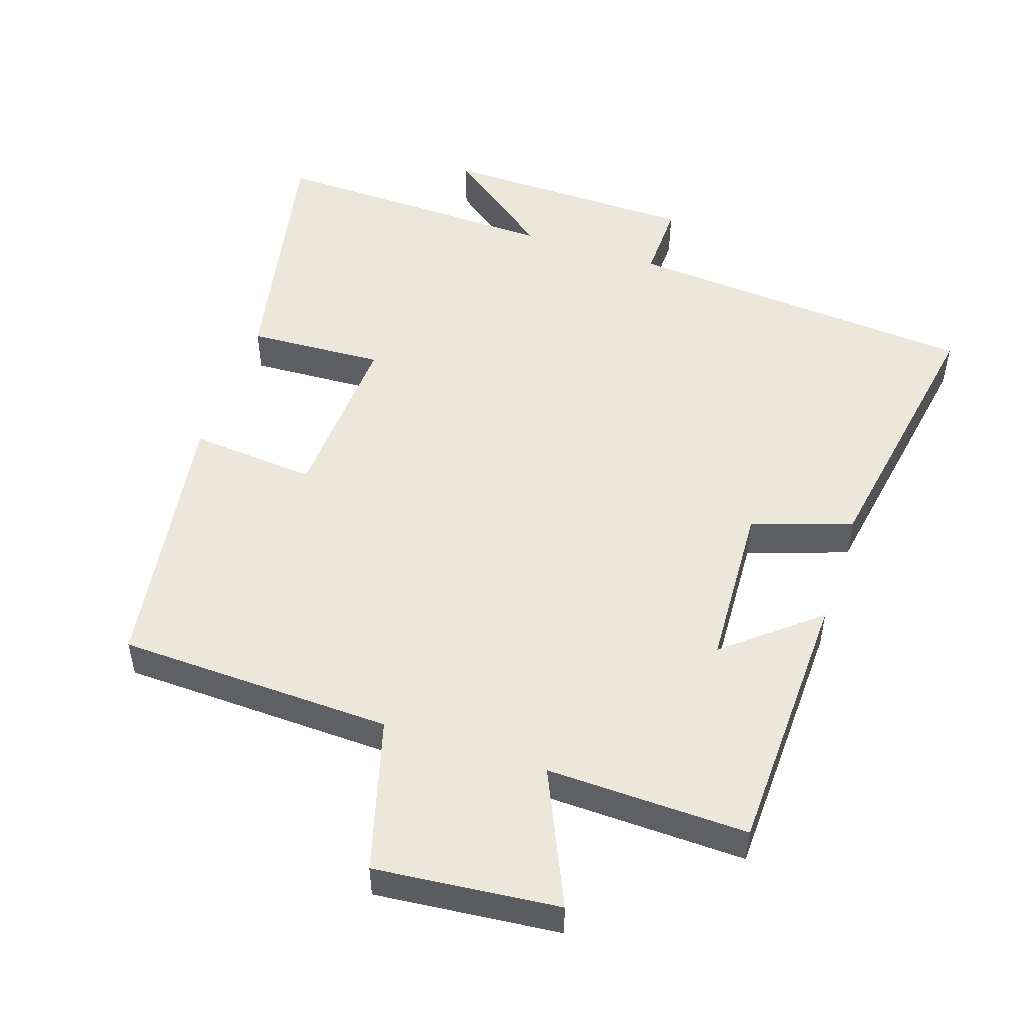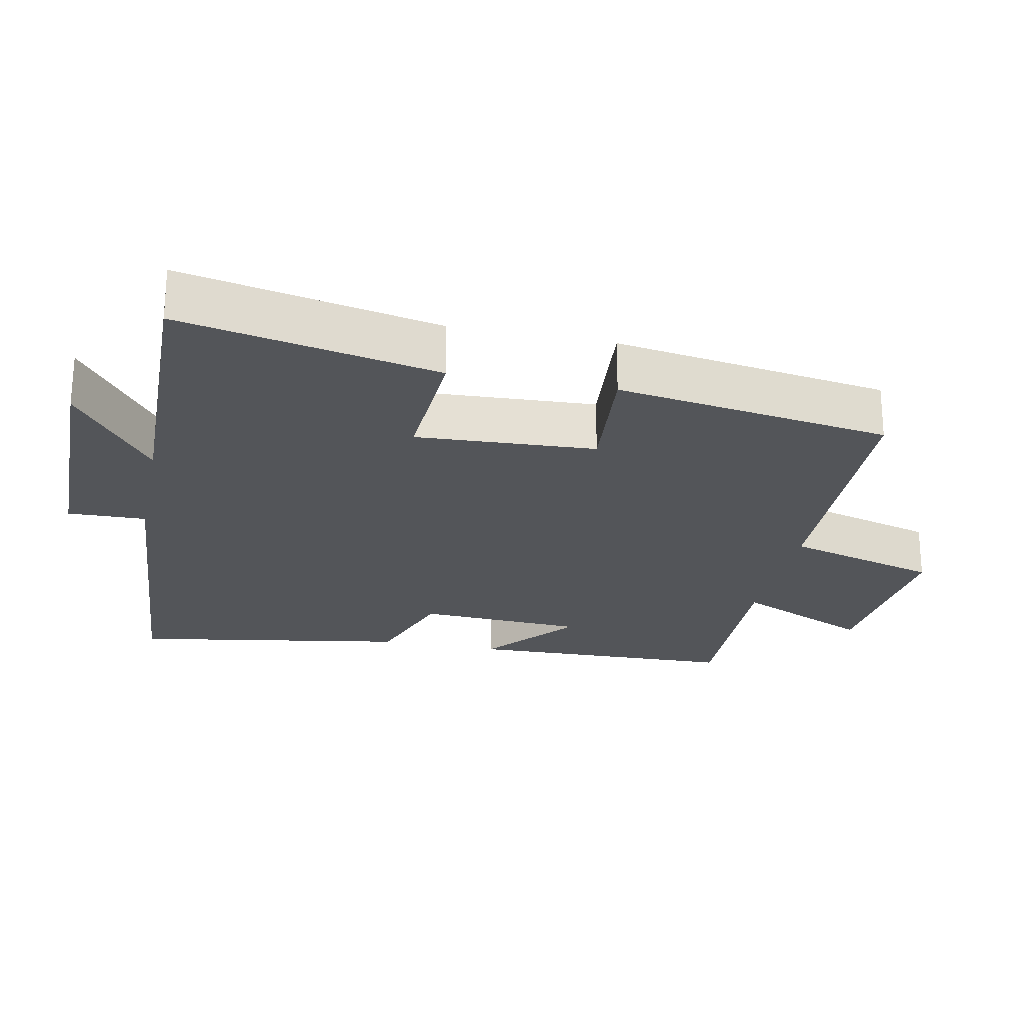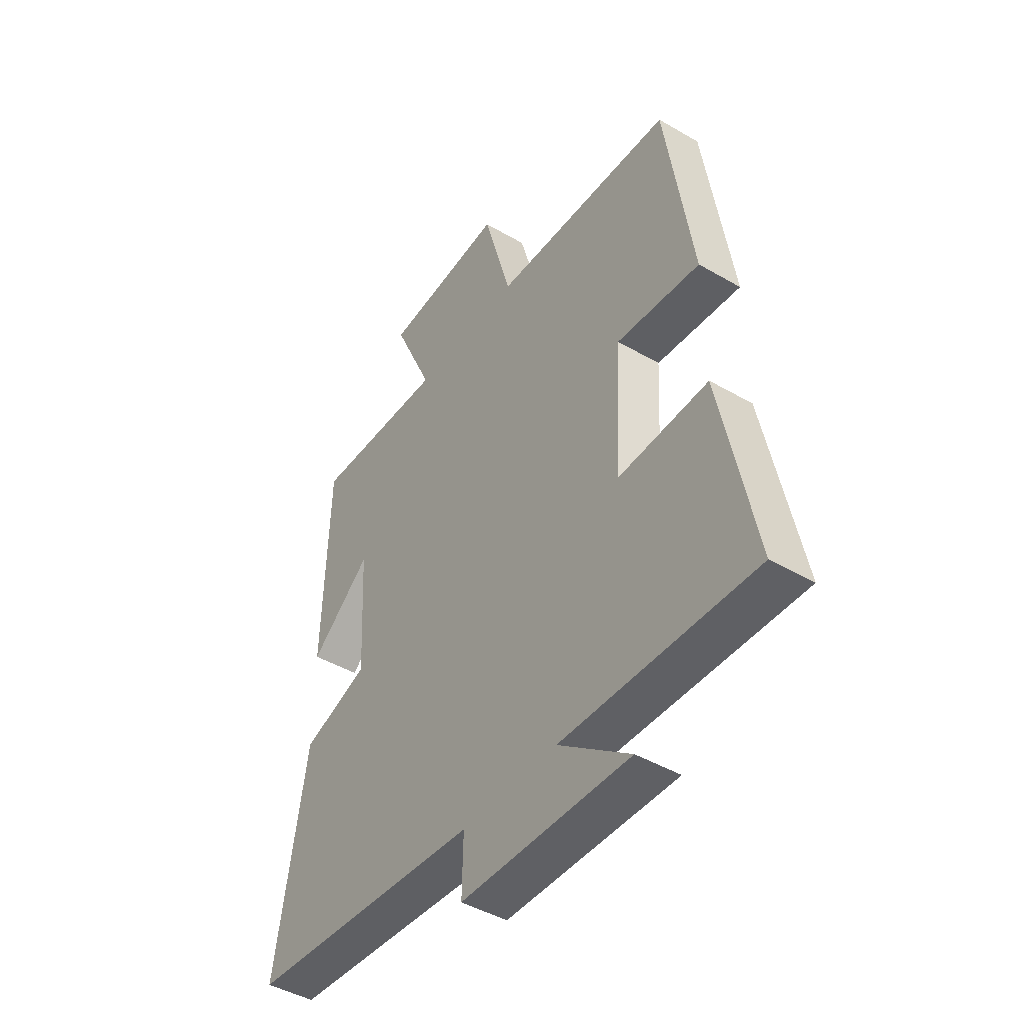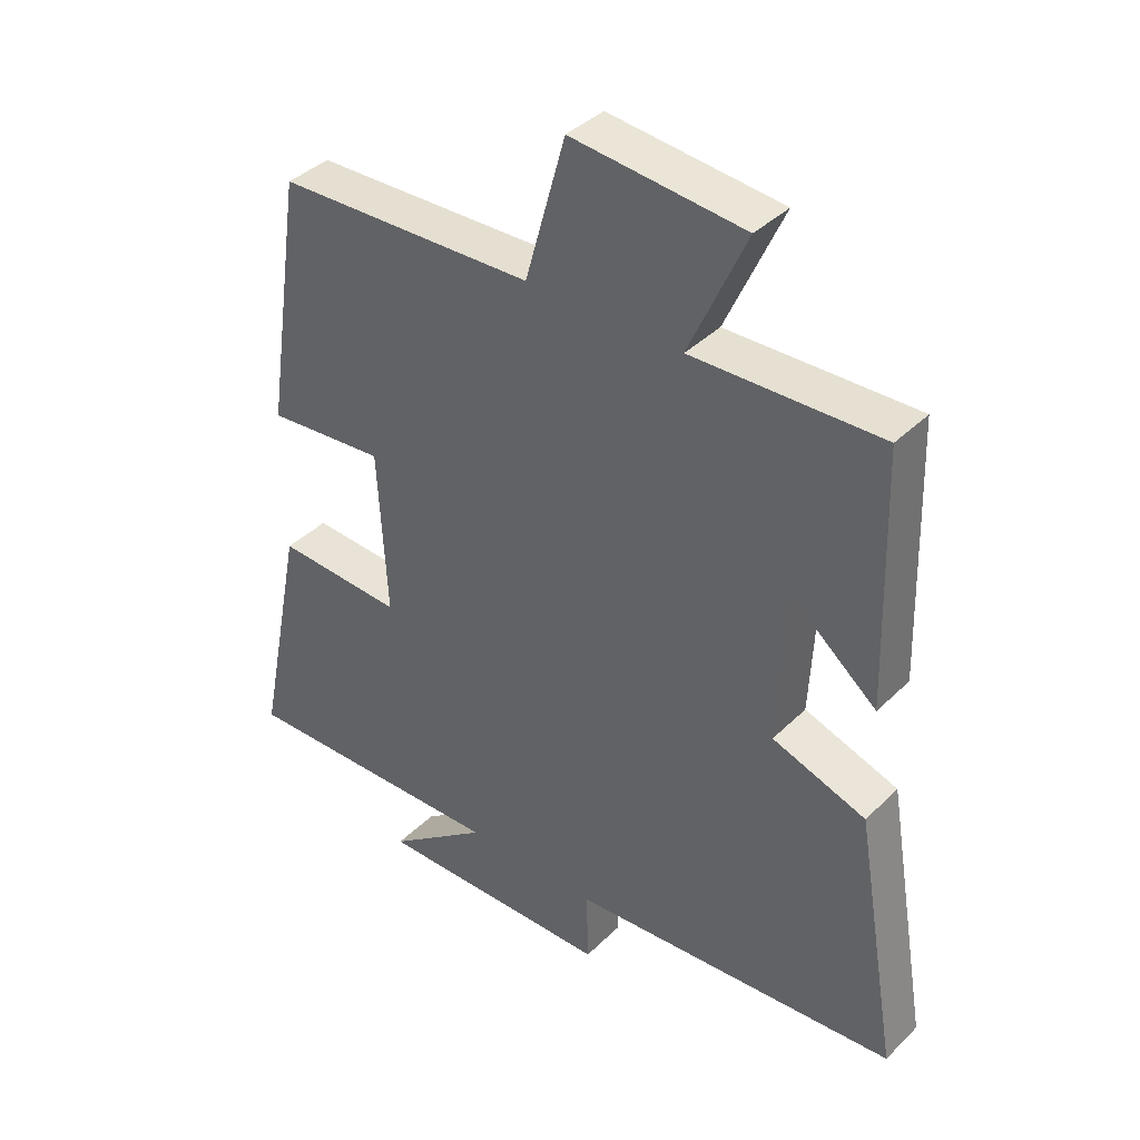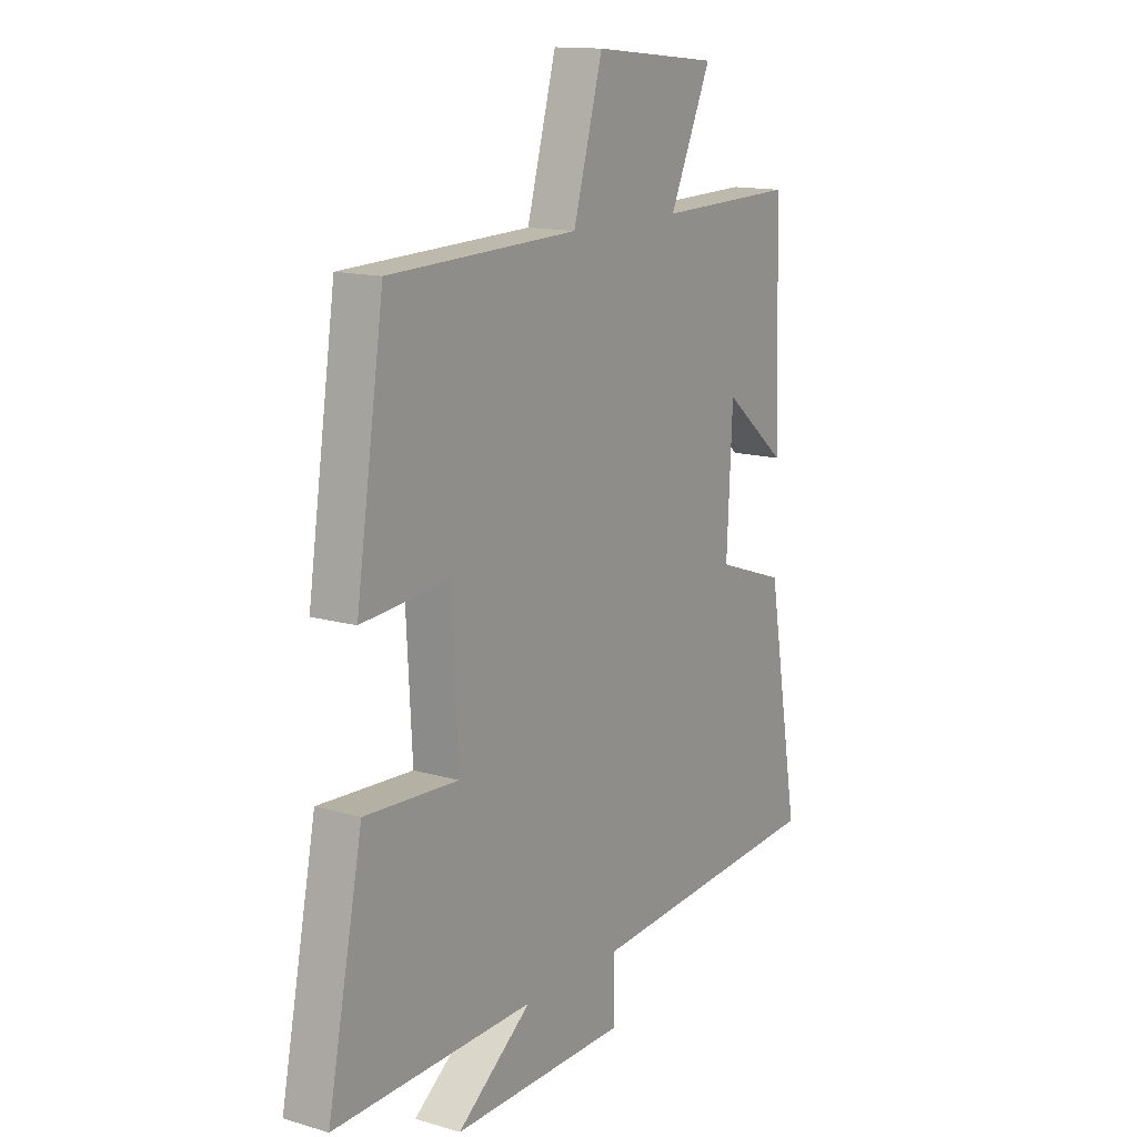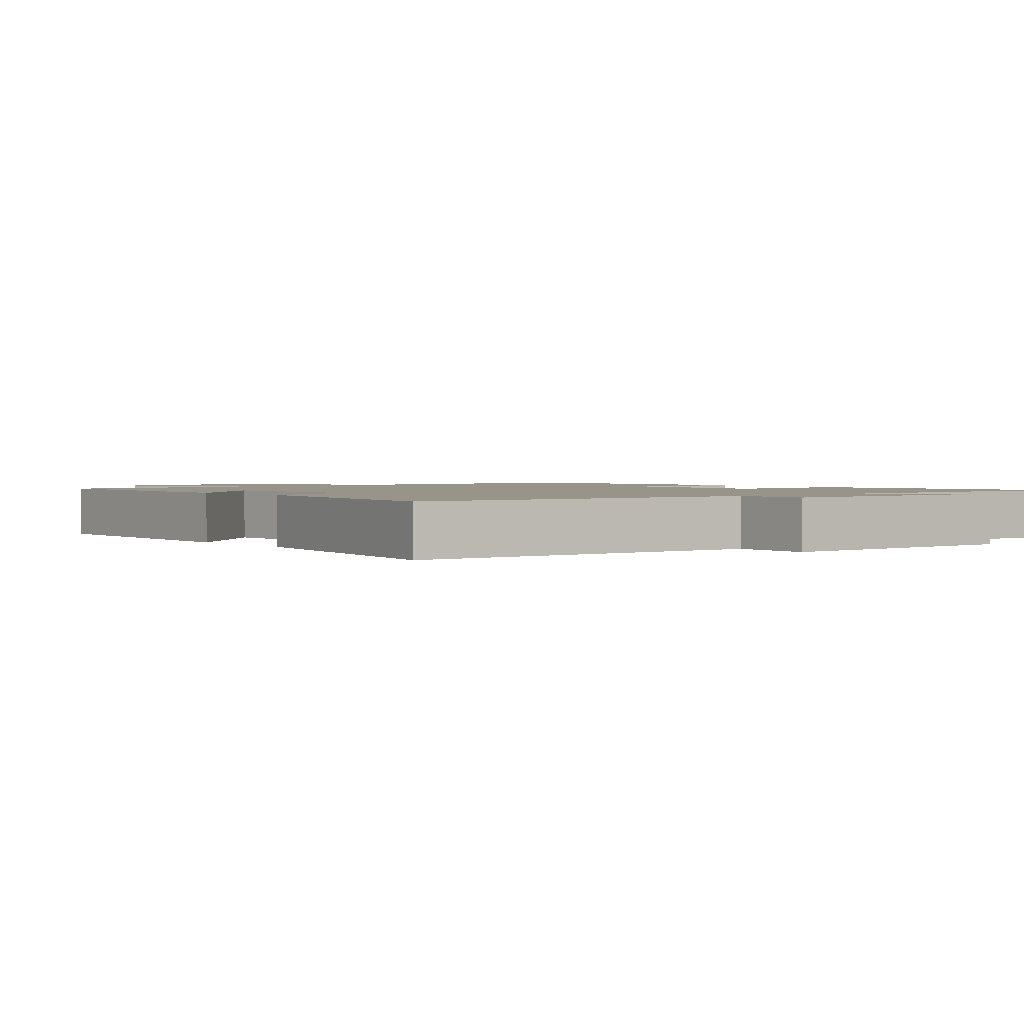
<metadata>
{"format":"obj","ext":"obj","renderer":"f3d","projection":"perspective","resolution":1024,"background":"white","views":[{"elev":50.8,"azim":18.4,"up":"+Y"},{"elev":-24.0,"azim":-101.7,"up":"+Y"},{"elev":-44.7,"azim":-124.2,"up":"+Z"},{"elev":39.1,"azim":39.7,"up":"+Z"},{"elev":13.9,"azim":-56.9,"up":"+Z"},{"elev":1.7,"azim":140.7,"up":"+Y"}]}
</metadata>
<code>
v 0.568 0.07 -0.46
v 0.057 0.07 -0.5
v 0.06 0.07 -0.613
v -0.31 0.07 -0.619
v -0.153 0.07 -0.5
v -0.574 0.07 -0.511
v -0.5 0.07 -0.14
v -0.303 0.07 -0.15
v -0.317 0.07 0.108
v -0.5 0.07 0.092
v -0.441 0.07 0.487
v -0.043 0.07 0.5
v 0.019 0.07 0.722
v 0.285 0.07 0.696
v 0.197 0.07 0.5
v 0.488 0.07 0.508
v 0.5 0.07 0.118
v 0.367 0.07 0.228
v 0.355 0.07 -0.012
v 0.5 0.07 -0.062
v 0.568 0 -0.46
v 0.057 0 -0.5
v 0.06 0 -0.613
v -0.31 0 -0.619
v -0.153 0 -0.5
v -0.574 0 -0.511
v -0.5 0 -0.14
v -0.303 0 -0.15
v -0.317 0 0.108
v -0.5 0 0.092
v -0.441 0 0.487
v -0.043 0 0.5
v 0.019 0 0.722
v 0.285 0 0.696
v 0.197 0 0.5
v 0.488 0 0.508
v 0.5 0 0.118
v 0.367 0 0.228
v 0.355 0 -0.012
v 0.5 0 -0.062
f 19 20 1 2
f 18 19 2
f 15 16 17 18
f 15 18 2
f 12 13 14 15
f 12 15 2
f 9 10 11 12
f 8 9 12 2
f 5 6 7 8
f 5 8 2 3
f 3 4 5
f 22 21 40 39
f 22 39 38
f 38 37 36 35
f 22 38 35
f 35 34 33 32
f 22 35 32
f 32 31 30 29
f 22 32 29 28
f 28 27 26 25
f 23 22 28 25
f 25 24 23
f 1 21 22 2
f 2 22 23 3
f 3 23 24 4
f 4 24 25 5
f 5 25 26 6
f 6 26 27 7
f 7 27 28 8
f 8 28 29 9
f 9 29 30 10
f 10 30 31 11
f 11 31 32 12
f 12 32 33 13
f 13 33 34 14
f 14 34 35 15
f 15 35 36 16
f 16 36 37 17
f 17 37 38 18
f 18 38 39 19
f 19 39 40 20
f 20 40 21 1

</code>
